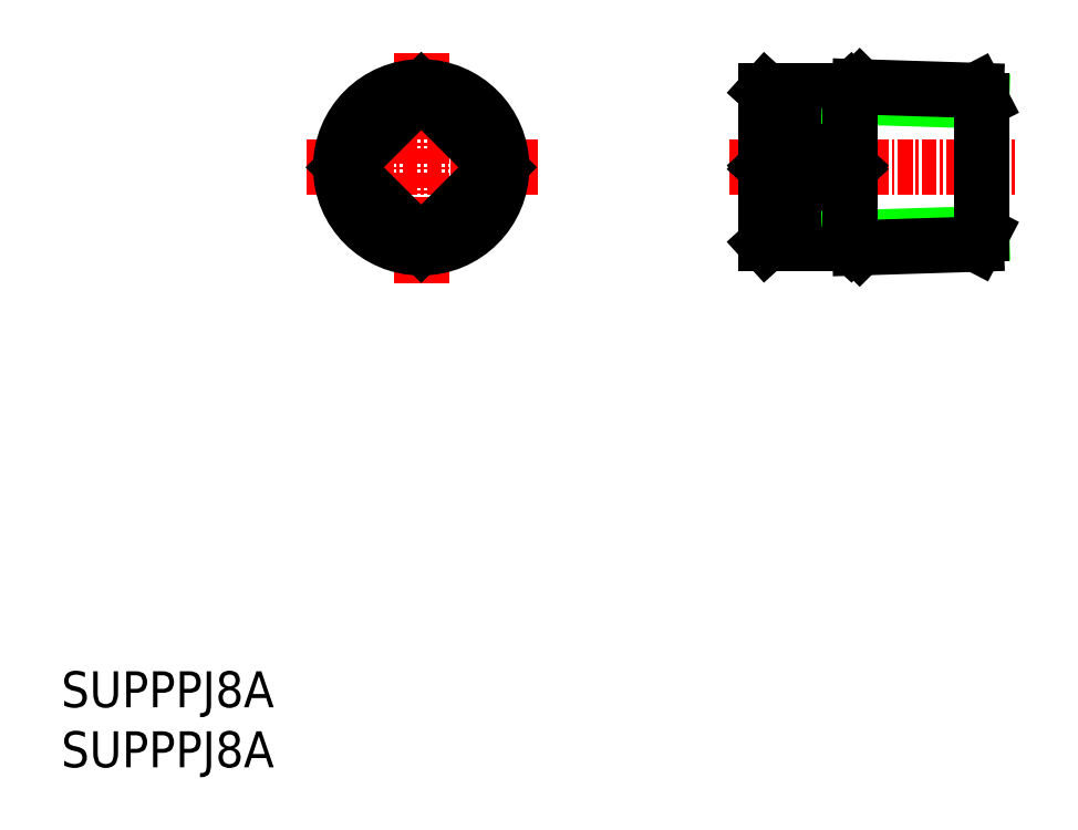
<metadata>
{"format":"dxf","ext":"dxf","renderer":"ezdxf+matplotlib","layout":"modelspace","background":"white","min_lineweight":24,"dpi":150}
</metadata>
<code>
0
SECTION
2
ENTITIES
0
INSERT
8
0
2
*U3
10
0
20
0
30
0
0
INSERT
8
0
2
*U4
10
0
20
0
30
0
0
LINE
8
CENTER
10
55.71
20
50
30
0
11
79.71
21
50
31
0
0
LINE
8
0
10
65.71
20
43.64
30
0
11
65.71
21
56.36
31
0
0
LINE
8
0
10
58.71
20
43.64
30
0
11
58.71
21
56.36
31
0
0
LINE
8
0
10
58.71
20
56.36
30
0
11
65.71
21
56.36
31
0
0
LINE
8
0
10
58.71
20
43.64
30
0
11
65.71
21
43.64
31
0
0
LINE
8
0
10
58.71
20
50
30
0
11
65.71
21
50
31
0
0
LINE
8
0
10
58.71
20
50
30
0
11
65.71
21
56.36
31
0
0
LINE
8
0
10
58.71
20
56.36
30
0
11
65.71
21
50
31
0
0
LINE
8
0
10
65.71
20
50
30
0
11
58.71
21
43.64
31
0
0
LINE
8
0
10
58.71
20
50
30
0
11
65.71
21
43.64
31
0
0
LINE
8
CENTER
10
30
20
40.29
30
0
11
30
21
59.71
31
0
0
LINE
8
CENTER
10
39.71
20
50
30
0
11
20.29
21
50
31
0
0
CIRCLE
8
0
10
30
20
50
30
0
40
5.878
0
CIRCLE
8
0
10
30
20
50
30
0
40
6.708
0
LINE
8
0
10
30
20
43.64
30
0
11
36.36
21
50
31
0
0
LINE
8
0
10
30
20
56.36
30
0
11
23.64
21
50
31
0
0
LINE
8
0
10
30
20
56.36
30
0
11
36.36
21
50
31
0
0
LINE
8
0
10
23.64
20
50
30
0
11
30
21
43.64
31
0
0
LINE
8
0
10
65.71
20
55.88
30
0
11
76.71
21
55.53
31
0
0
LINE
8
0
10
66.54
20
56.71
30
0
11
76.26
21
56.4
31
0
0
LINE
8
0
10
65.71
20
44.12
30
0
11
76.71
21
44.47
31
0
0
LINE
8
0
10
66.54
20
43.29
30
0
11
76.26
21
43.6
31
0
0
LINE
8
0
10
76.71
20
44.47
30
0
11
76.71
21
55.53
31
0
0
LINE
8
0
10
76.71
20
44.47
30
0
11
76.26
21
43.6
31
0
0
LINE
8
0
10
76.71
20
55.53
30
0
11
76.26
21
56.4
31
0
0
LINE
8
0
10
65.71
20
43.64
30
0
11
65.71
21
56.36
31
0
0
LINE
8
0
10
66.54
20
56.71
30
0
11
65.71
21
55.88
31
0
0
LINE
8
0
10
66.54
20
43.29
30
0
11
65.71
21
44.12
31
0
0
ENDSEC
0
EOF

</code>
